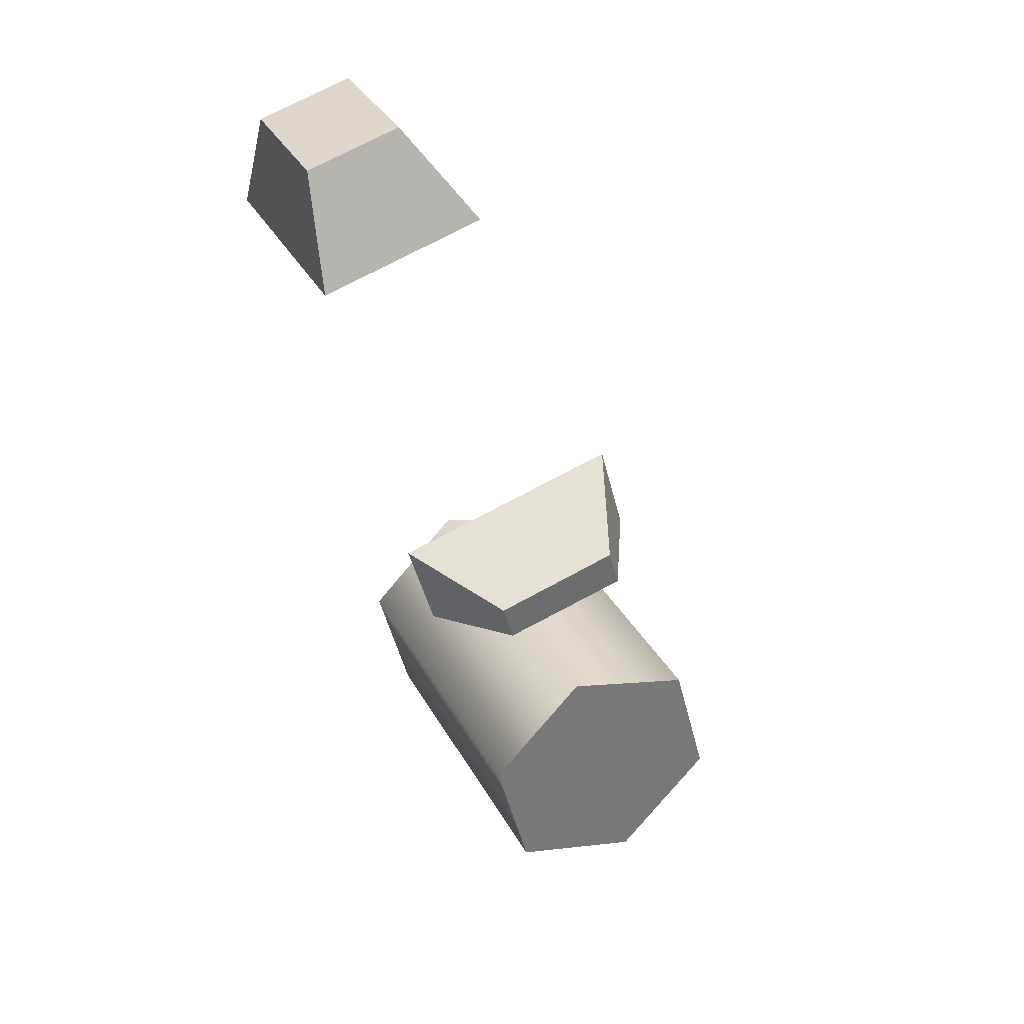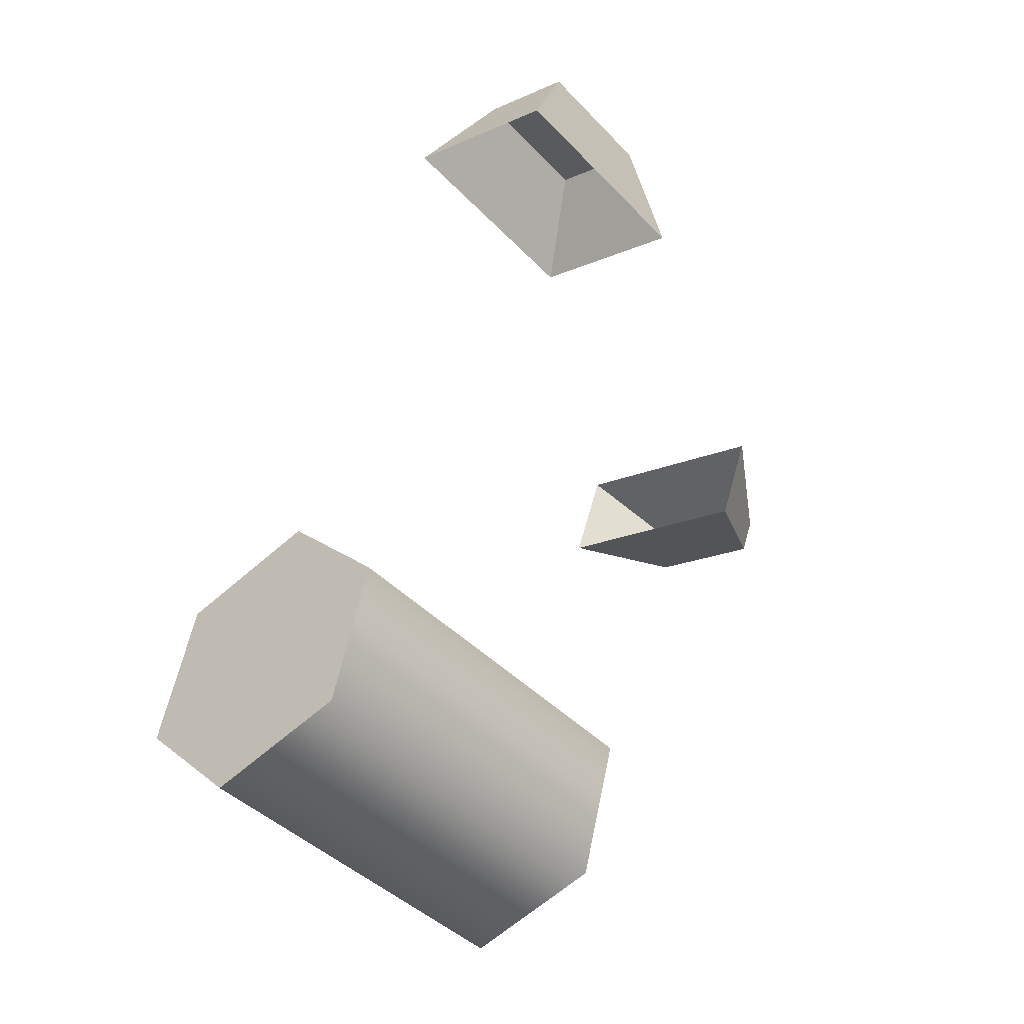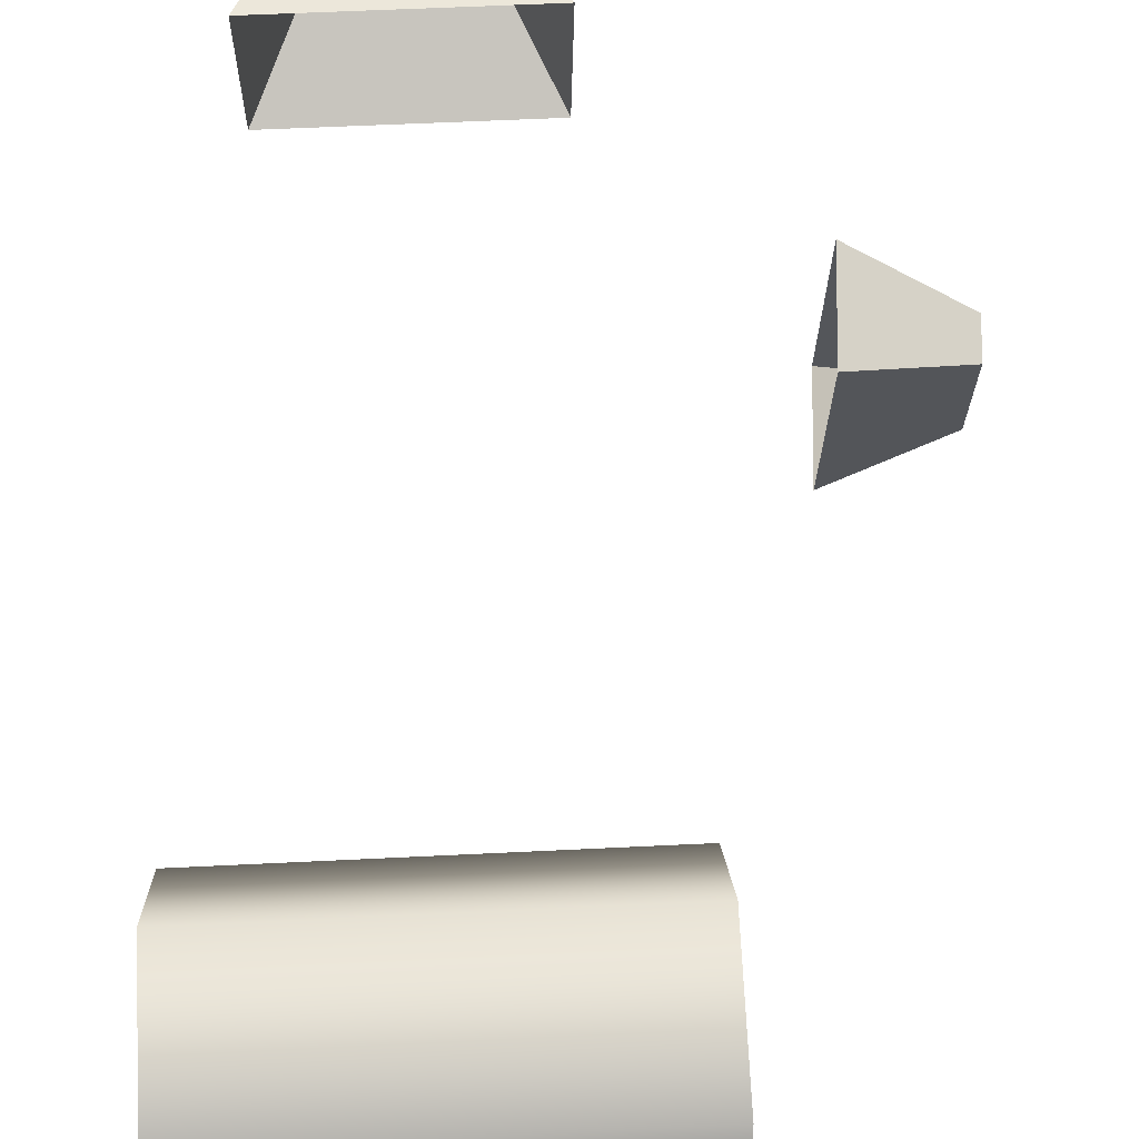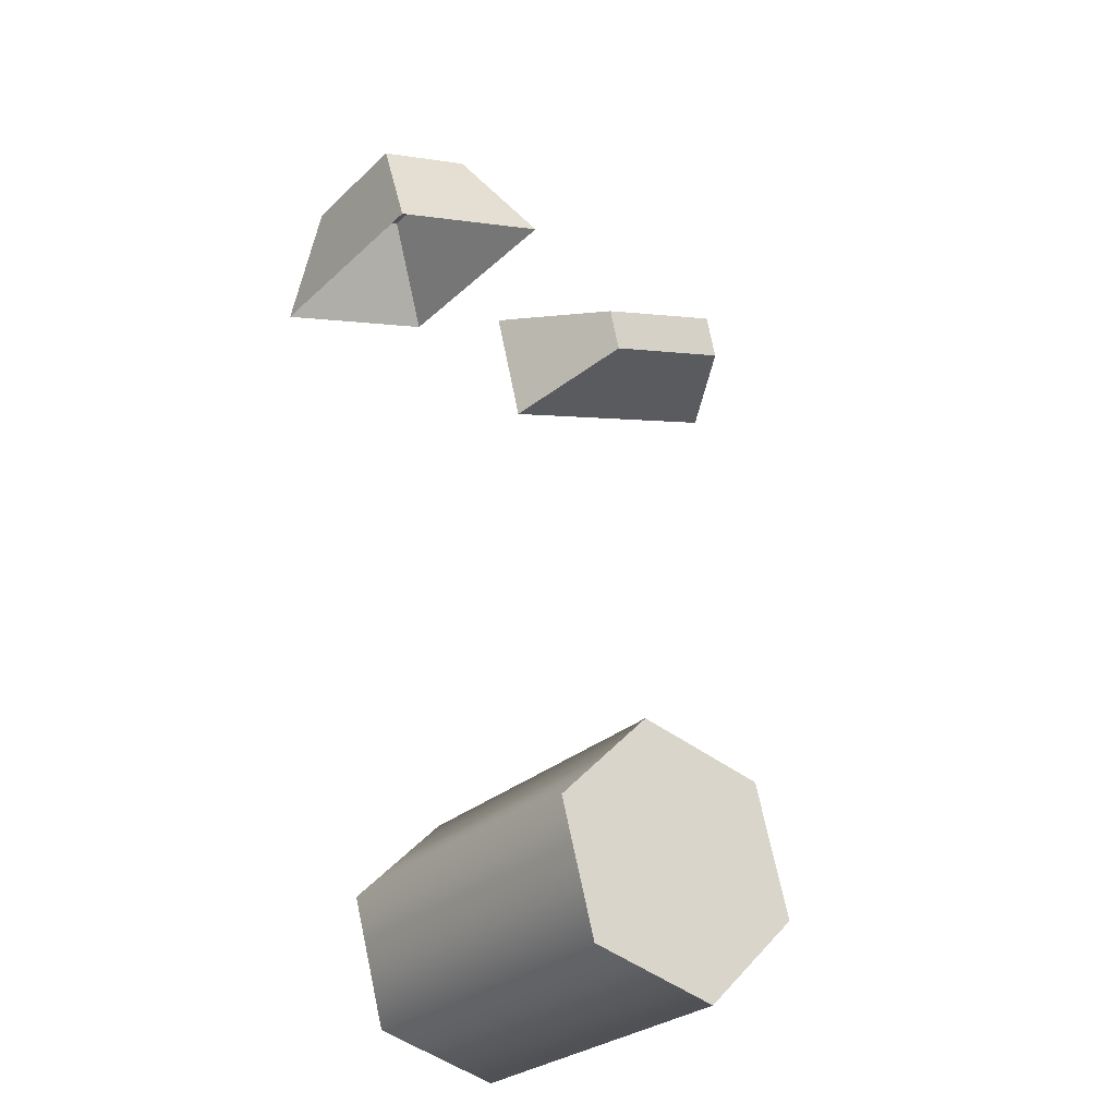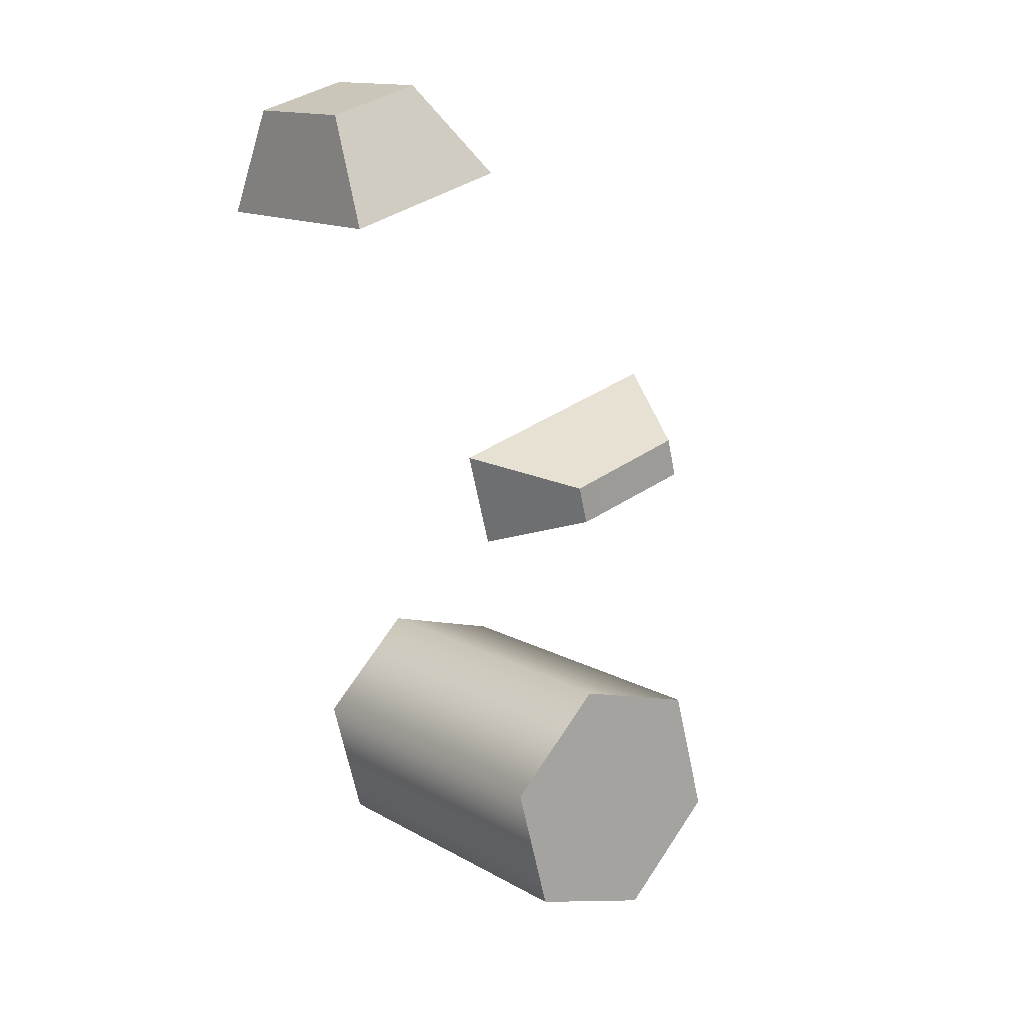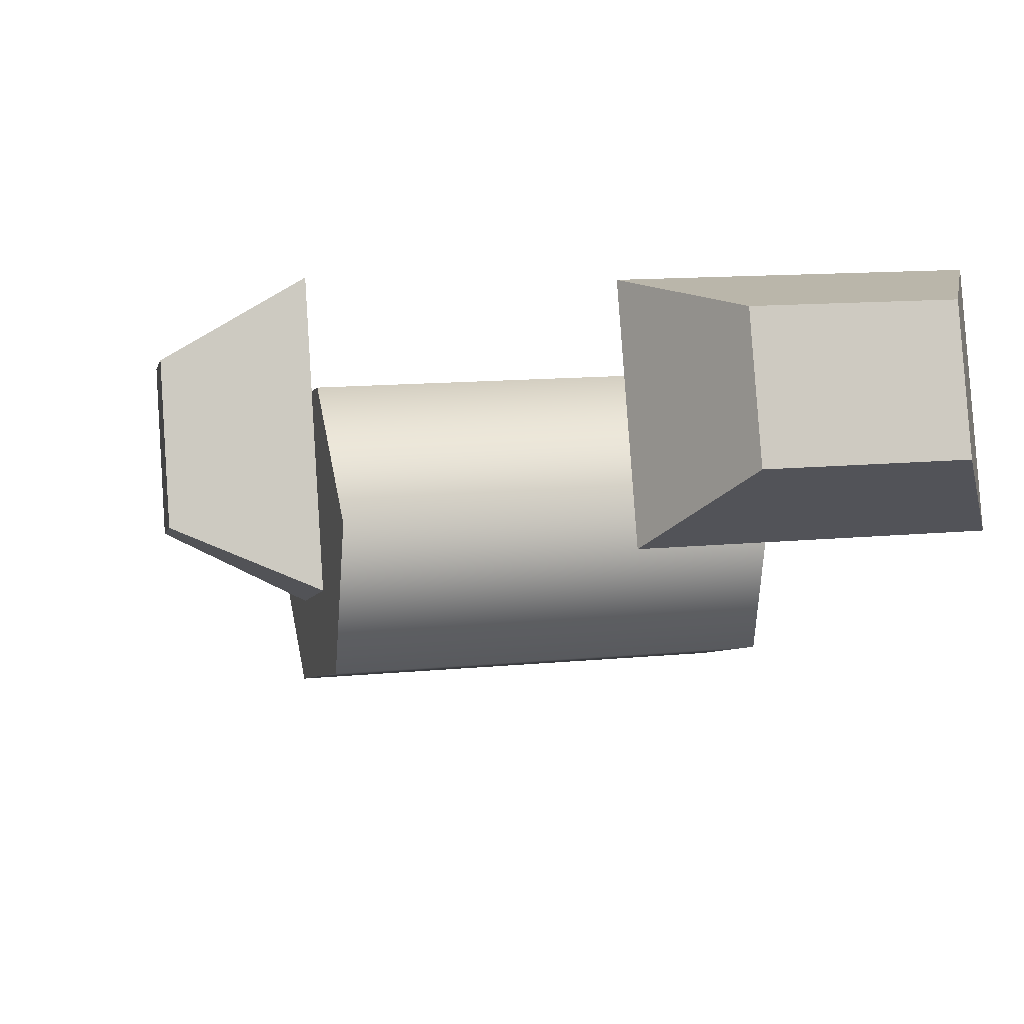
<metadata>
{"format":"obj","ext":"obj","renderer":"f3d","projection":"perspective","resolution":1024,"background":"white","views":[{"elev":34.1,"azim":65.2,"up":"+Y"},{"elev":-41.6,"azim":-51.1,"up":"+Y"},{"elev":54.9,"azim":-3.0,"up":"+Z"},{"elev":-26.7,"azim":54.9,"up":"+Y"},{"elev":13.7,"azim":51.8,"up":"+Y"},{"elev":10.5,"azim":164.6,"up":"+Z"}]}
</metadata>
<code>
g RoboShassis_09
v 0.6265 0.618 -0.1714
v 0.5798 0.489 -0.07545
v 0.5798 0.5338 -0.2311
v 0.6265 0.592 -0.08121
v 0.7552 0.618 -0.1714
v 0.5798 0.5338 -0.2311
v 0.8019 0.5338 -0.2311
v 0.6265 0.618 -0.1714
v 0.7552 0.592 -0.08121
v 0.8019 0.5338 -0.2311
v 0.8019 0.489 -0.07545
v 0.7552 0.618 -0.1714
v 0.6265 0.592 -0.08121
v 0.8019 0.489 -0.07545
v 0.5798 0.489 -0.07545
v 0.7552 0.592 -0.08121
v 0.7552 0.592 -0.08121
v 0.6265 0.618 -0.1714
v 0.7552 0.618 -0.1714
v 0.6265 0.592 -0.08121
v 1.046 0.3045 -0.2481
v 0.9521 0.2933 -0.08957
v 0.9545 0.3501 -0.2853
v 1.045 0.2738 -0.143
v 1.042 0.2411 -0.1529
v 1.046 0.3045 -0.2481
v 1.044 0.2708 -0.2582
v 1.045 0.2738 -0.143
v 1.044 0.2708 -0.2582
v 0.9545 0.3501 -0.2853
v 0.949 0.2648 -0.3101
v 1.046 0.3045 -0.2481
v 1.045 0.2738 -0.143
v 0.9466 0.2095 -0.1149
v 0.9521 0.2933 -0.08957
v 1.042 0.2411 -0.1529
v 1.042 0.2411 -0.1529
v 0.949 0.2648 -0.3101
v 0.9466 0.2095 -0.1149
v 1.044 0.2708 -0.2582
v 0.8654 -0.1607 -0.4693
v 0.5192 -0.2527 -0.3773
v 0.8654 -0.2527 -0.3773
v 0.5192 -0.1607 -0.4693
v 0.5192 -0.219 -0.2516
v 0.8654 -0.219 -0.2516
v 0.5192 -0.0934 -0.218
v 0.8654 -0.0934 -0.218
v 0.5192 -0.001444 -0.31
v 0.8654 -0.001444 -0.31
v 0.8654 -0.001444 -0.31
v 0.5192 -0.03511 -0.4356
v 0.8654 -0.03511 -0.4356
v 0.5192 -0.001444 -0.31
v 0.8654 -0.2527 -0.3773
v 0.8654 -0.03511 -0.4356
v 0.8654 -0.1607 -0.4693
v 0.8654 -0.001444 -0.31
v 0.8654 -0.219 -0.2516
v 0.8654 -0.0934 -0.218
v 0.5192 -0.03511 -0.4356
v 0.5192 -0.2527 -0.3773
v 0.5192 -0.1607 -0.4693
v 0.5192 -0.219 -0.2516
v 0.5192 -0.001444 -0.31
v 0.5192 -0.0934 -0.218
g RoboShassis_09_0
f 3 2 1
f 4 1 2
f 7 6 5
f 8 5 6
f 11 10 9
f 12 9 10
f 15 14 13
f 16 13 14
f 19 18 17
f 20 17 18
f 23 22 21
f 24 21 22
f 27 26 25
f 28 25 26
f 31 30 29
f 32 29 30
f 35 34 33
f 36 33 34
f 39 38 37
f 40 37 38
f 43 42 41
f 44 41 42
f 46 45 43
f 42 43 45
f 48 47 46
f 45 46 47
f 50 49 48
f 47 48 49
f 53 52 51
f 54 51 52
f 57 56 55
f 56 58 55
f 60 59 58
f 58 59 55
f 41 44 53
f 52 53 44
f 63 62 61
f 62 64 61
f 61 64 65
f 64 66 65

</code>
